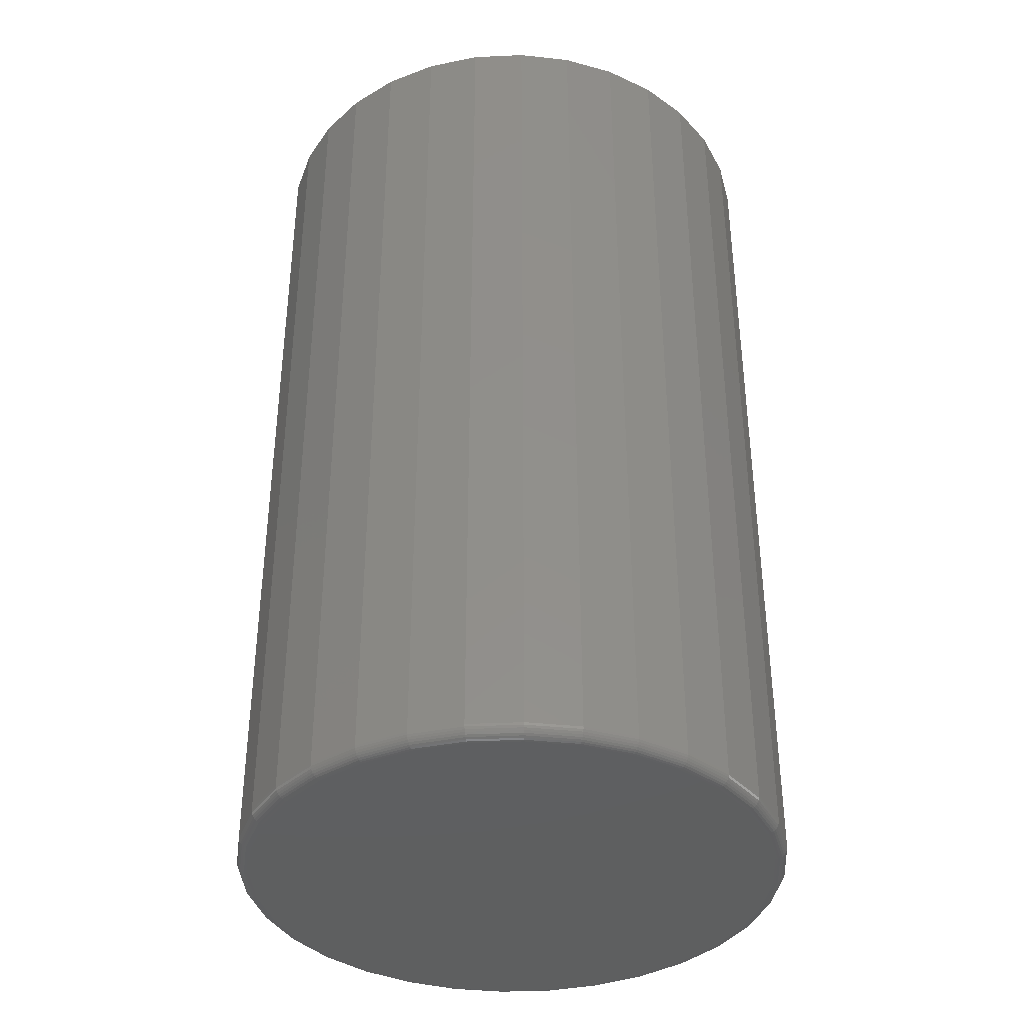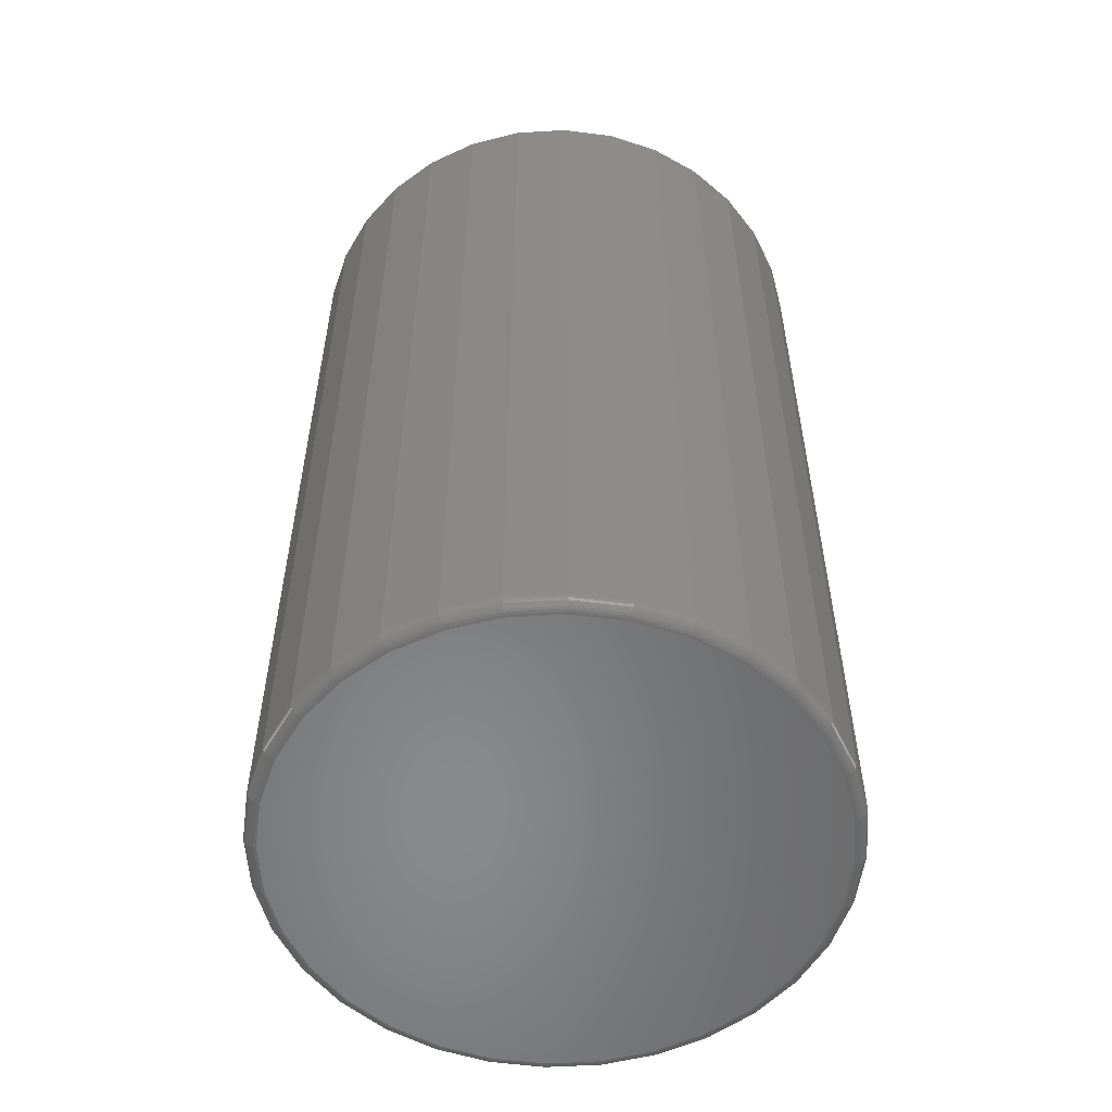
<metadata>
{"format":"stl","ext":"stl","renderer":"f3d","projection":"perspective","resolution":1024,"background":"white","views":[{"elev":-37.7,"azim":-159.8,"up":"+Y"},{"elev":-55.4,"azim":132.9,"up":"+Y"}]}
</metadata>
<code>
# stl→obj: 320 verts, 636 faces
v -0.1938 -0.5781 0.1497
v -0.1299 -0.5781 0.1497
v -0.1618 -0.5781 0.1529
v -0.2245 -0.5781 0.1404
v -0.09918 -0.5781 0.1404
v -0.09918 -0.5781 -0.1621
v -0.1938 -0.5781 -0.1714
v -0.1299 -0.5781 -0.1714
v -0.1618 -0.5781 -0.1746
v -0.07088 -0.5781 0.1253
v -0.2528 -0.5781 0.1253
v -0.04607 -0.5781 0.1049
v -0.2776 -0.5781 0.1049
v -0.0257 -0.5781 0.08011
v -0.298 -0.5781 0.08011
v -0.01057 -0.5781 0.0518
v -0.3131 -0.5781 0.0518
v -0.001255 -0.5781 0.02109
v -0.3224 -0.5781 0.02109
v 0.001891 -0.5781 -0.01086
v -0.3256 -0.5781 -0.01086
v -0.001255 -0.5781 -0.0428
v -0.3224 -0.5781 -0.0428
v -0.01057 -0.5781 -0.07351
v -0.3131 -0.5781 -0.07351
v -0.0257 -0.5781 -0.1018
v -0.298 -0.5781 -0.1018
v -0.04607 -0.5781 -0.1266
v -0.2776 -0.5781 -0.1266
v -0.07088 -0.5781 -0.147
v -0.2528 -0.5781 -0.147
v -0.2245 -0.5781 -0.1621
v 0.009704 7.456e-17 -0.01086
v 0.009704 -0.5703 -0.01086
v 0.006408 7.233e-17 -0.04432
v 0.006408 -0.5703 -0.04432
v -0.003354 6.946e-17 -0.0765
v -0.003354 -0.5703 -0.0765
v -0.01921 6.606e-17 -0.1062
v -0.01921 -0.5703 -0.1062
v -0.04054 6.224e-17 -0.1322
v -0.04054 -0.5703 -0.1322
v -0.06654 5.817e-17 -0.1535
v -0.06654 -0.5703 -0.1535
v -0.09619 5.4e-17 -0.1693
v -0.09619 -0.5703 -0.1693
v -0.1284 4.989e-17 -0.1791
v -0.1284 -0.5703 -0.1791
v -0.1618 4.599e-17 -0.1824
v -0.1618 -0.5703 -0.1824
v -0.1953 4.246e-17 -0.1791
v -0.1953 -0.5703 -0.1791
v -0.2275 3.942e-17 -0.1693
v -0.2275 -0.5703 -0.1693
v -0.2571 3.701e-17 -0.1535
v -0.2571 -0.5703 -0.1535
v -0.2831 3.531e-17 -0.1322
v -0.2831 -0.5703 -0.1322
v -0.3045 3.438e-17 -0.1062
v -0.3045 -0.5703 -0.1062
v -0.3203 3.427e-17 -0.0765
v -0.3203 -0.5703 -0.0765
v -0.3301 3.497e-17 -0.04432
v -0.3301 -0.5703 -0.04432
v -0.3334 3.647e-17 -0.01086
v -0.3334 -0.5703 -0.01086
v -0.3301 3.869e-17 0.02261
v -0.3301 -0.5703 0.02261
v -0.3203 4.156e-17 0.05479
v -0.3203 -0.5703 0.05479
v -0.3045 4.497e-17 0.08445
v -0.3045 -0.5703 0.08445
v -0.2831 4.878e-17 0.1104
v -0.2831 -0.5703 0.1104
v -0.2571 5.285e-17 0.1318
v -0.2571 -0.5703 0.1318
v -0.2275 5.702e-17 0.1476
v -0.2275 -0.5703 0.1476
v -0.1953 6.114e-17 0.1574
v -0.1953 -0.5703 0.1574
v -0.1618 6.503e-17 0.1607
v -0.1618 -0.5703 0.1607
v -0.1284 6.857e-17 0.1574
v -0.1284 -0.5703 0.1574
v -0.09619 7.16e-17 0.1476
v -0.09619 -0.5703 0.1476
v -0.06654 7.401e-17 0.1318
v -0.06654 -0.5703 0.1318
v -0.04054 7.571e-17 0.1104
v -0.04054 -0.5703 0.1104
v -0.01921 7.664e-17 0.08445
v -0.01921 -0.5703 0.08445
v -0.003354 7.675e-17 0.05479
v -0.003354 -0.5703 0.05479
v 0.006408 7.605e-17 0.02261
v 0.006408 -0.5703 0.02261
v 0.003416 -0.578 -0.01086
v 0.0002402 -0.578 -0.0431
v 0.004881 -0.5775 -0.01086
v 0.001678 -0.5775 -0.04338
v 0.006232 -0.5768 -0.01086
v 0.003002 -0.5768 -0.04364
v 0.007416 -0.5758 -0.01086
v 0.004163 -0.5758 -0.04388
v 0.008387 -0.5747 -0.01086
v 0.005116 -0.5747 -0.04407
v 0.009109 -0.5733 -0.01086
v 0.005824 -0.5733 -0.04421
v 0.009554 -0.5718 -0.01086
v 0.006261 -0.5718 -0.04429
v -0.3239 -0.578 -0.0431
v -0.3271 -0.578 -0.01086
v -0.3254 -0.5775 -0.04338
v -0.3286 -0.5775 -0.01086
v -0.3267 -0.5768 -0.04364
v -0.3299 -0.5768 -0.01086
v -0.3278 -0.5758 -0.04388
v -0.3311 -0.5758 -0.01086
v -0.3288 -0.5747 -0.04407
v -0.3321 -0.5747 -0.01086
v -0.3295 -0.5733 -0.04421
v -0.3328 -0.5733 -0.01086
v -0.3299 -0.5718 -0.04429
v -0.3332 -0.5718 -0.01086
v -0.3145 -0.578 -0.0741
v -0.3159 -0.5775 -0.07466
v -0.3171 -0.5768 -0.07517
v -0.3182 -0.5758 -0.07563
v -0.3191 -0.5747 -0.076
v -0.3198 -0.5733 -0.07628
v -0.3202 -0.5718 -0.07645
v -0.2992 -0.578 -0.1027
v -0.3005 -0.5775 -0.1035
v -0.3016 -0.5768 -0.1042
v -0.3026 -0.5758 -0.1049
v -0.3034 -0.5747 -0.1054
v -0.304 -0.5733 -0.1058
v -0.3044 -0.5718 -0.1061
v -0.2787 -0.578 -0.1277
v -0.2797 -0.5775 -0.1287
v -0.2807 -0.5768 -0.1297
v -0.2815 -0.5758 -0.1305
v -0.2822 -0.5747 -0.1312
v -0.2827 -0.5733 -0.1317
v -0.283 -0.5718 -0.1321
v -0.2537 -0.578 -0.1483
v -0.2545 -0.5775 -0.1495
v -0.2552 -0.5768 -0.1506
v -0.2559 -0.5758 -0.1516
v -0.2564 -0.5747 -0.1524
v -0.2568 -0.5733 -0.153
v -0.2571 -0.5718 -0.1534
v -0.2251 -0.578 -0.1635
v -0.2256 -0.5775 -0.1649
v -0.2262 -0.5768 -0.1661
v -0.2266 -0.5758 -0.1672
v -0.227 -0.5747 -0.1681
v -0.2273 -0.5733 -0.1688
v -0.2274 -0.5718 -0.1692
v -0.1941 -0.578 -0.1729
v -0.1944 -0.5775 -0.1744
v -0.1946 -0.5768 -0.1757
v -0.1949 -0.5758 -0.1769
v -0.1951 -0.5747 -0.1778
v -0.1952 -0.5733 -0.1785
v -0.1953 -0.5718 -0.179
v -0.1618 -0.578 -0.1761
v -0.1618 -0.5775 -0.1776
v -0.1618 -0.5768 -0.1789
v -0.1618 -0.5758 -0.1801
v -0.1618 -0.5747 -0.1811
v -0.1618 -0.5733 -0.1818
v -0.1618 -0.5718 -0.1823
v -0.1296 -0.578 -0.1729
v -0.1293 -0.5775 -0.1744
v -0.1291 -0.5768 -0.1757
v -0.1288 -0.5758 -0.1769
v -0.1286 -0.5747 -0.1778
v -0.1285 -0.5733 -0.1785
v -0.1284 -0.5718 -0.179
v -0.0986 -0.578 -0.1635
v -0.09804 -0.5775 -0.1649
v -0.09752 -0.5768 -0.1661
v -0.09707 -0.5758 -0.1672
v -0.0967 -0.5747 -0.1681
v -0.09642 -0.5733 -0.1688
v -0.09625 -0.5718 -0.1692
v -0.07003 -0.578 -0.1483
v -0.06922 -0.5775 -0.1495
v -0.06847 -0.5768 -0.1506
v -0.06781 -0.5758 -0.1516
v -0.06727 -0.5747 -0.1524
v -0.06687 -0.5733 -0.153
v -0.06662 -0.5718 -0.1534
v -0.04499 -0.578 -0.1277
v -0.04395 -0.5775 -0.1287
v -0.043 -0.5768 -0.1297
v -0.04216 -0.5758 -0.1305
v -0.04147 -0.5747 -0.1312
v -0.04096 -0.5733 -0.1317
v -0.04065 -0.5718 -0.1321
v -0.02444 -0.578 -0.1027
v -0.02322 -0.5775 -0.1035
v -0.02209 -0.5768 -0.1042
v -0.02111 -0.5758 -0.1049
v -0.0203 -0.5747 -0.1054
v -0.0197 -0.5733 -0.1058
v -0.01933 -0.5718 -0.1061
v -0.009164 -0.578 -0.0741
v -0.00781 -0.5775 -0.07466
v -0.006562 -0.5768 -0.07517
v -0.005468 -0.5758 -0.07563
v -0.004571 -0.5747 -0.076
v -0.003904 -0.5733 -0.07628
v -0.003493 -0.5718 -0.07645
v -0.3239 -0.578 0.02138
v -0.3254 -0.5775 0.02167
v -0.3267 -0.5768 0.02193
v -0.3278 -0.5758 0.02217
v -0.3288 -0.5747 0.02235
v -0.3295 -0.5733 0.0225
v -0.3299 -0.5718 0.02258
v 0.0002402 -0.578 0.02138
v 0.001678 -0.5775 0.02167
v 0.003002 -0.5768 0.02193
v 0.004163 -0.5758 0.02217
v 0.005116 -0.5747 0.02235
v 0.005824 -0.5733 0.0225
v 0.006261 -0.5718 0.02258
v -0.009164 -0.578 0.05239
v -0.00781 -0.5775 0.05295
v -0.006562 -0.5768 0.05346
v -0.005468 -0.5758 0.05392
v -0.004571 -0.5747 0.05429
v -0.003904 -0.5733 0.05456
v -0.003493 -0.5718 0.05474
v -0.02444 -0.578 0.08096
v -0.02322 -0.5775 0.08177
v -0.02209 -0.5768 0.08252
v -0.02111 -0.5758 0.08318
v -0.0203 -0.5747 0.08372
v -0.0197 -0.5733 0.08412
v -0.01933 -0.5718 0.08437
v -0.04499 -0.578 0.106
v -0.04395 -0.5775 0.107
v -0.043 -0.5768 0.108
v -0.04216 -0.5758 0.1088
v -0.04147 -0.5747 0.1095
v -0.04096 -0.5733 0.11
v -0.04065 -0.5718 0.1103
v -0.07003 -0.578 0.1266
v -0.06922 -0.5775 0.1278
v -0.06847 -0.5768 0.1289
v -0.06781 -0.5758 0.1299
v -0.06727 -0.5747 0.1307
v -0.06687 -0.5733 0.1313
v -0.06662 -0.5718 0.1317
v -0.0986 -0.578 0.1418
v -0.09804 -0.5775 0.1432
v -0.09752 -0.5768 0.1444
v -0.09707 -0.5758 0.1455
v -0.0967 -0.5747 0.1464
v -0.09642 -0.5733 0.1471
v -0.09625 -0.5718 0.1475
v -0.1296 -0.578 0.1512
v -0.1293 -0.5775 0.1527
v -0.1291 -0.5768 0.154
v -0.1288 -0.5758 0.1552
v -0.1286 -0.5747 0.1561
v -0.1285 -0.5733 0.1568
v -0.1284 -0.5718 0.1572
v -0.1618 -0.578 0.1544
v -0.1618 -0.5775 0.1559
v -0.1618 -0.5768 0.1572
v -0.1618 -0.5758 0.1584
v -0.1618 -0.5747 0.1594
v -0.1618 -0.5733 0.1601
v -0.1618 -0.5718 0.1605
v -0.1941 -0.578 0.1512
v -0.1944 -0.5775 0.1527
v -0.1946 -0.5768 0.154
v -0.1949 -0.5758 0.1552
v -0.1951 -0.5747 0.1561
v -0.1952 -0.5733 0.1568
v -0.1953 -0.5718 0.1572
v -0.2251 -0.578 0.1418
v -0.2256 -0.5775 0.1432
v -0.2262 -0.5768 0.1444
v -0.2266 -0.5758 0.1455
v -0.227 -0.5747 0.1464
v -0.2273 -0.5733 0.1471
v -0.2274 -0.5718 0.1475
v -0.2537 -0.578 0.1266
v -0.2545 -0.5775 0.1278
v -0.2552 -0.5768 0.1289
v -0.2559 -0.5758 0.1299
v -0.2564 -0.5747 0.1307
v -0.2568 -0.5733 0.1313
v -0.2571 -0.5718 0.1317
v -0.2787 -0.578 0.106
v -0.2797 -0.5775 0.107
v -0.2807 -0.5768 0.108
v -0.2815 -0.5758 0.1088
v -0.2822 -0.5747 0.1095
v -0.2827 -0.5733 0.11
v -0.283 -0.5718 0.1103
v -0.2992 -0.578 0.08096
v -0.3005 -0.5775 0.08177
v -0.3016 -0.5768 0.08252
v -0.3026 -0.5758 0.08318
v -0.3034 -0.5747 0.08372
v -0.304 -0.5733 0.08412
v -0.3044 -0.5718 0.08437
v -0.3145 -0.578 0.05239
v -0.3159 -0.5775 0.05295
v -0.3171 -0.5768 0.05346
v -0.3182 -0.5758 0.05392
v -0.3191 -0.5747 0.05429
v -0.3198 -0.5733 0.05456
v -0.3202 -0.5718 0.05474
f 1 2 3
f 2 1 4
f 2 4 5
f 6 7 8
f 8 7 9
f 5 4 10
f 10 4 11
f 10 11 12
f 12 11 13
f 12 13 14
f 14 13 15
f 14 15 16
f 16 15 17
f 16 17 18
f 18 17 19
f 18 19 20
f 20 19 21
f 20 21 22
f 22 21 23
f 22 23 24
f 24 23 25
f 24 25 26
f 26 25 27
f 26 27 28
f 28 27 29
f 28 29 30
f 30 29 31
f 30 31 6
f 6 31 32
f 6 32 7
f 33 34 35
f 35 34 36
f 35 36 37
f 37 36 38
f 37 38 39
f 39 38 40
f 39 40 41
f 41 40 42
f 41 42 43
f 43 42 44
f 43 44 45
f 45 44 46
f 45 46 47
f 47 46 48
f 47 48 49
f 49 48 50
f 49 50 51
f 51 50 52
f 51 52 53
f 53 52 54
f 53 54 55
f 55 54 56
f 55 56 57
f 57 56 58
f 57 58 59
f 59 58 60
f 59 60 61
f 61 60 62
f 61 62 63
f 63 62 64
f 63 64 65
f 65 64 66
f 65 66 67
f 67 66 68
f 67 68 69
f 69 68 70
f 69 70 71
f 71 70 72
f 71 72 73
f 73 72 74
f 73 74 75
f 75 74 76
f 75 76 77
f 77 76 78
f 77 78 79
f 79 78 80
f 79 80 81
f 81 80 82
f 81 82 83
f 83 82 84
f 83 84 85
f 85 84 86
f 85 86 87
f 87 86 88
f 87 88 89
f 89 88 90
f 89 90 91
f 91 90 92
f 91 92 93
f 93 92 94
f 93 94 95
f 95 94 96
f 95 96 33
f 33 96 34
f 20 22 97
f 97 22 98
f 97 98 99
f 99 98 100
f 99 100 101
f 101 100 102
f 101 102 103
f 103 102 104
f 103 104 105
f 105 104 106
f 105 106 107
f 107 106 108
f 107 108 109
f 109 108 110
f 109 110 34
f 34 110 36
f 23 21 111
f 111 21 112
f 111 112 113
f 113 112 114
f 113 114 115
f 115 114 116
f 115 116 117
f 117 116 118
f 117 118 119
f 119 118 120
f 119 120 121
f 121 120 122
f 121 122 123
f 123 122 124
f 123 124 64
f 64 124 66
f 25 23 125
f 125 23 111
f 125 111 126
f 126 111 113
f 126 113 127
f 127 113 115
f 127 115 128
f 128 115 117
f 128 117 129
f 129 117 119
f 129 119 130
f 130 119 121
f 130 121 131
f 131 121 123
f 131 123 62
f 62 123 64
f 27 25 132
f 132 25 125
f 132 125 133
f 133 125 126
f 133 126 134
f 134 126 127
f 134 127 135
f 135 127 128
f 135 128 136
f 136 128 129
f 136 129 137
f 137 129 130
f 137 130 138
f 138 130 131
f 138 131 60
f 60 131 62
f 29 27 139
f 139 27 132
f 139 132 140
f 140 132 133
f 140 133 141
f 141 133 134
f 141 134 142
f 142 134 135
f 142 135 143
f 143 135 136
f 143 136 144
f 144 136 137
f 144 137 145
f 145 137 138
f 145 138 58
f 58 138 60
f 31 29 146
f 146 29 139
f 146 139 147
f 147 139 140
f 147 140 148
f 148 140 141
f 148 141 149
f 149 141 142
f 149 142 150
f 150 142 143
f 150 143 151
f 151 143 144
f 151 144 152
f 152 144 145
f 152 145 56
f 56 145 58
f 32 31 153
f 153 31 146
f 153 146 154
f 154 146 147
f 154 147 155
f 155 147 148
f 155 148 156
f 156 148 149
f 156 149 157
f 157 149 150
f 157 150 158
f 158 150 151
f 158 151 159
f 159 151 152
f 159 152 54
f 54 152 56
f 7 32 160
f 160 32 153
f 160 153 161
f 161 153 154
f 161 154 162
f 162 154 155
f 162 155 163
f 163 155 156
f 163 156 164
f 164 156 157
f 164 157 165
f 165 157 158
f 165 158 166
f 166 158 159
f 166 159 52
f 52 159 54
f 9 7 167
f 167 7 160
f 167 160 168
f 168 160 161
f 168 161 169
f 169 161 162
f 169 162 170
f 170 162 163
f 170 163 171
f 171 163 164
f 171 164 172
f 172 164 165
f 172 165 173
f 173 165 166
f 173 166 50
f 50 166 52
f 8 9 174
f 174 9 167
f 174 167 175
f 175 167 168
f 175 168 176
f 176 168 169
f 176 169 177
f 177 169 170
f 177 170 178
f 178 170 171
f 178 171 179
f 179 171 172
f 179 172 180
f 180 172 173
f 180 173 48
f 48 173 50
f 6 8 181
f 181 8 174
f 181 174 182
f 182 174 175
f 182 175 183
f 183 175 176
f 183 176 184
f 184 176 177
f 184 177 185
f 185 177 178
f 185 178 186
f 186 178 179
f 186 179 187
f 187 179 180
f 187 180 46
f 46 180 48
f 30 6 188
f 188 6 181
f 188 181 189
f 189 181 182
f 189 182 190
f 190 182 183
f 190 183 191
f 191 183 184
f 191 184 192
f 192 184 185
f 192 185 193
f 193 185 186
f 193 186 194
f 194 186 187
f 194 187 44
f 44 187 46
f 28 30 195
f 195 30 188
f 195 188 196
f 196 188 189
f 196 189 197
f 197 189 190
f 197 190 198
f 198 190 191
f 198 191 199
f 199 191 192
f 199 192 200
f 200 192 193
f 200 193 201
f 201 193 194
f 201 194 42
f 42 194 44
f 26 28 202
f 202 28 195
f 202 195 203
f 203 195 196
f 203 196 204
f 204 196 197
f 204 197 205
f 205 197 198
f 205 198 206
f 206 198 199
f 206 199 207
f 207 199 200
f 207 200 208
f 208 200 201
f 208 201 40
f 40 201 42
f 24 26 209
f 209 26 202
f 209 202 210
f 210 202 203
f 210 203 211
f 211 203 204
f 211 204 212
f 212 204 205
f 212 205 213
f 213 205 206
f 213 206 214
f 214 206 207
f 214 207 215
f 215 207 208
f 215 208 38
f 38 208 40
f 22 24 98
f 98 24 209
f 98 209 100
f 100 209 210
f 100 210 102
f 102 210 211
f 102 211 104
f 104 211 212
f 104 212 106
f 106 212 213
f 106 213 108
f 108 213 214
f 108 214 110
f 110 214 215
f 110 215 36
f 36 215 38
f 21 19 112
f 112 19 216
f 112 216 114
f 114 216 217
f 114 217 116
f 116 217 218
f 116 218 118
f 118 218 219
f 118 219 120
f 120 219 220
f 120 220 122
f 122 220 221
f 122 221 124
f 124 221 222
f 124 222 66
f 66 222 68
f 18 20 223
f 223 20 97
f 223 97 224
f 224 97 99
f 224 99 225
f 225 99 101
f 225 101 226
f 226 101 103
f 226 103 227
f 227 103 105
f 227 105 228
f 228 105 107
f 228 107 229
f 229 107 109
f 229 109 96
f 96 109 34
f 16 18 230
f 230 18 223
f 230 223 231
f 231 223 224
f 231 224 232
f 232 224 225
f 232 225 233
f 233 225 226
f 233 226 234
f 234 226 227
f 234 227 235
f 235 227 228
f 235 228 236
f 236 228 229
f 236 229 94
f 94 229 96
f 14 16 237
f 237 16 230
f 237 230 238
f 238 230 231
f 238 231 239
f 239 231 232
f 239 232 240
f 240 232 233
f 240 233 241
f 241 233 234
f 241 234 242
f 242 234 235
f 242 235 243
f 243 235 236
f 243 236 92
f 92 236 94
f 12 14 244
f 244 14 237
f 244 237 245
f 245 237 238
f 245 238 246
f 246 238 239
f 246 239 247
f 247 239 240
f 247 240 248
f 248 240 241
f 248 241 249
f 249 241 242
f 249 242 250
f 250 242 243
f 250 243 90
f 90 243 92
f 10 12 251
f 251 12 244
f 251 244 252
f 252 244 245
f 252 245 253
f 253 245 246
f 253 246 254
f 254 246 247
f 254 247 255
f 255 247 248
f 255 248 256
f 256 248 249
f 256 249 257
f 257 249 250
f 257 250 88
f 88 250 90
f 5 10 258
f 258 10 251
f 258 251 259
f 259 251 252
f 259 252 260
f 260 252 253
f 260 253 261
f 261 253 254
f 261 254 262
f 262 254 255
f 262 255 263
f 263 255 256
f 263 256 264
f 264 256 257
f 264 257 86
f 86 257 88
f 2 5 265
f 265 5 258
f 265 258 266
f 266 258 259
f 266 259 267
f 267 259 260
f 267 260 268
f 268 260 261
f 268 261 269
f 269 261 262
f 269 262 270
f 270 262 263
f 270 263 271
f 271 263 264
f 271 264 84
f 84 264 86
f 3 2 272
f 272 2 265
f 272 265 273
f 273 265 266
f 273 266 274
f 274 266 267
f 274 267 275
f 275 267 268
f 275 268 276
f 276 268 269
f 276 269 277
f 277 269 270
f 277 270 278
f 278 270 271
f 278 271 82
f 82 271 84
f 1 3 279
f 279 3 272
f 279 272 280
f 280 272 273
f 280 273 281
f 281 273 274
f 281 274 282
f 282 274 275
f 282 275 283
f 283 275 276
f 283 276 284
f 284 276 277
f 284 277 285
f 285 277 278
f 285 278 80
f 80 278 82
f 4 1 286
f 286 1 279
f 286 279 287
f 287 279 280
f 287 280 288
f 288 280 281
f 288 281 289
f 289 281 282
f 289 282 290
f 290 282 283
f 290 283 291
f 291 283 284
f 291 284 292
f 292 284 285
f 292 285 78
f 78 285 80
f 11 4 293
f 293 4 286
f 293 286 294
f 294 286 287
f 294 287 295
f 295 287 288
f 295 288 296
f 296 288 289
f 296 289 297
f 297 289 290
f 297 290 298
f 298 290 291
f 298 291 299
f 299 291 292
f 299 292 76
f 76 292 78
f 13 11 300
f 300 11 293
f 300 293 301
f 301 293 294
f 301 294 302
f 302 294 295
f 302 295 303
f 303 295 296
f 303 296 304
f 304 296 297
f 304 297 305
f 305 297 298
f 305 298 306
f 306 298 299
f 306 299 74
f 74 299 76
f 15 13 307
f 307 13 300
f 307 300 308
f 308 300 301
f 308 301 309
f 309 301 302
f 309 302 310
f 310 302 303
f 310 303 311
f 311 303 304
f 311 304 312
f 312 304 305
f 312 305 313
f 313 305 306
f 313 306 72
f 72 306 74
f 17 15 314
f 314 15 307
f 314 307 315
f 315 307 308
f 315 308 316
f 316 308 309
f 316 309 317
f 317 309 310
f 317 310 318
f 318 310 311
f 318 311 319
f 319 311 312
f 319 312 320
f 320 312 313
f 320 313 70
f 70 313 72
f 19 17 216
f 216 17 314
f 216 314 217
f 217 314 315
f 217 315 218
f 218 315 316
f 218 316 219
f 219 316 317
f 219 317 220
f 220 317 318
f 220 318 221
f 221 318 319
f 221 319 222
f 222 319 320
f 222 320 68
f 68 320 70
f 81 83 79
f 77 79 83
f 85 77 83
f 47 51 45
f 49 51 47
f 51 53 45
f 45 53 55
f 45 55 43
f 43 55 57
f 43 57 41
f 41 57 59
f 41 59 39
f 39 59 61
f 39 61 37
f 37 61 63
f 37 63 35
f 35 63 65
f 35 65 33
f 33 65 67
f 33 67 95
f 95 67 69
f 95 69 93
f 93 69 71
f 93 71 91
f 91 71 73
f 91 73 89
f 89 73 75
f 89 75 87
f 87 75 77
f 87 77 85

</code>
